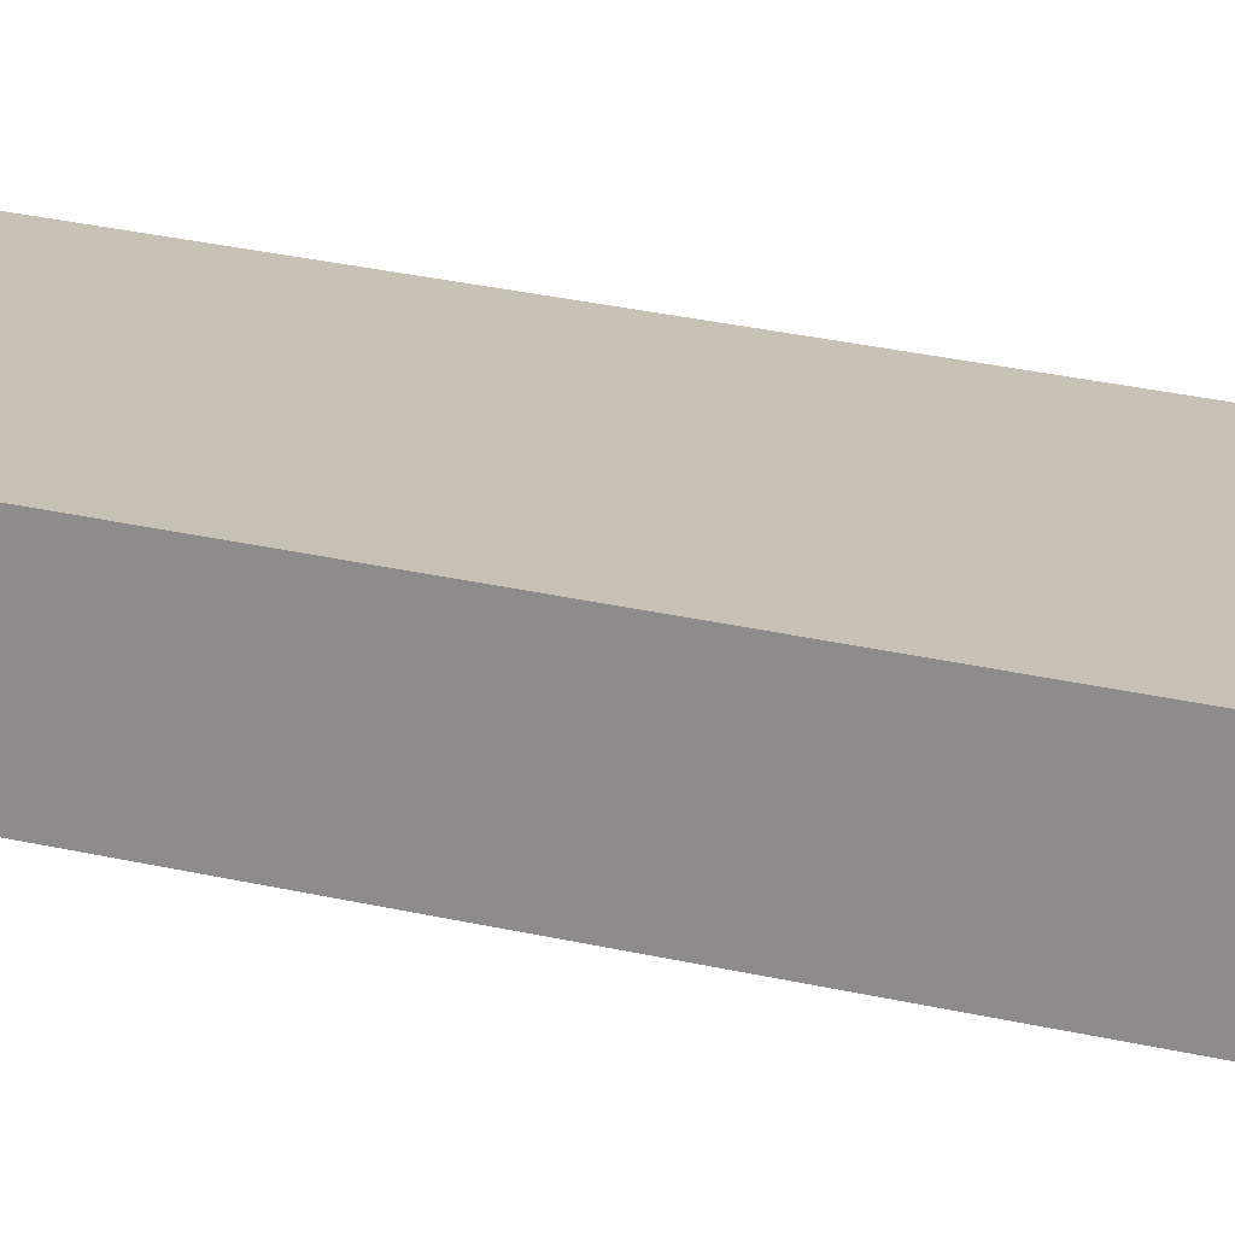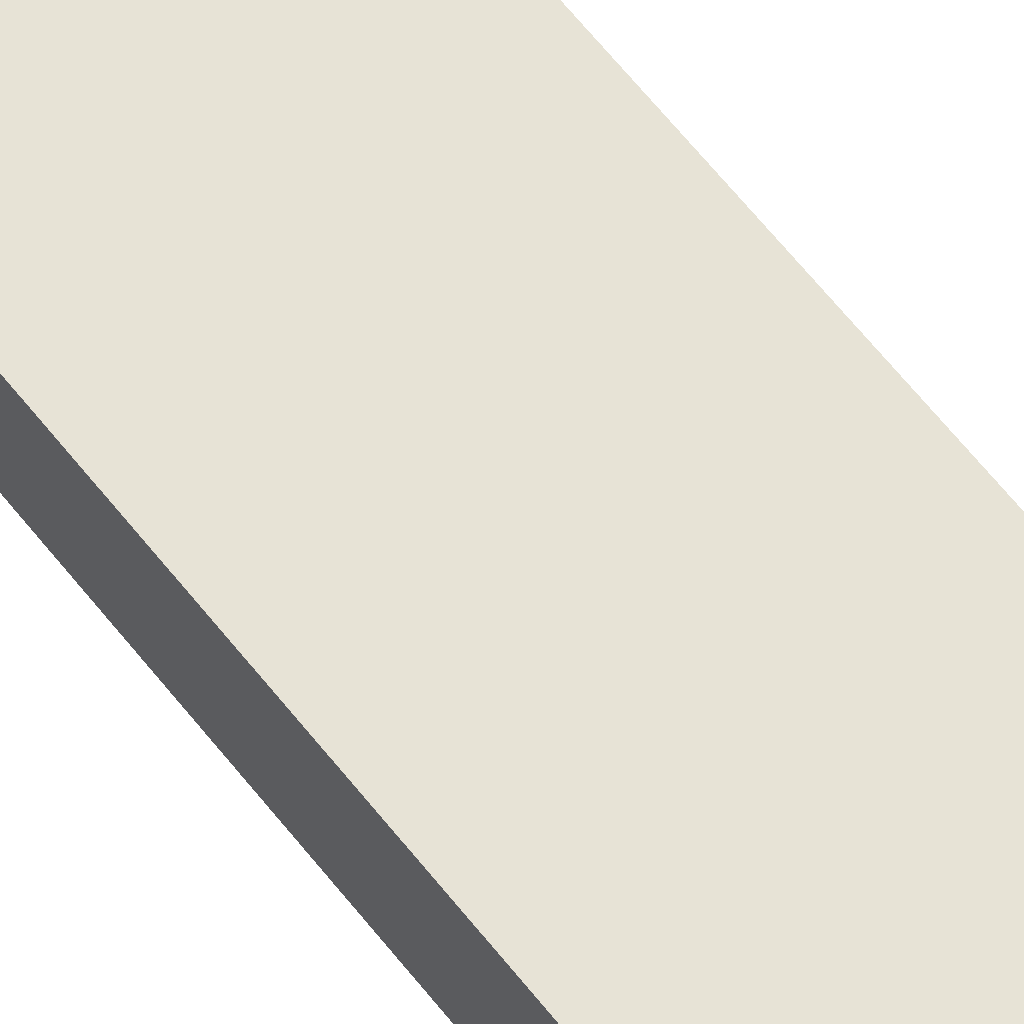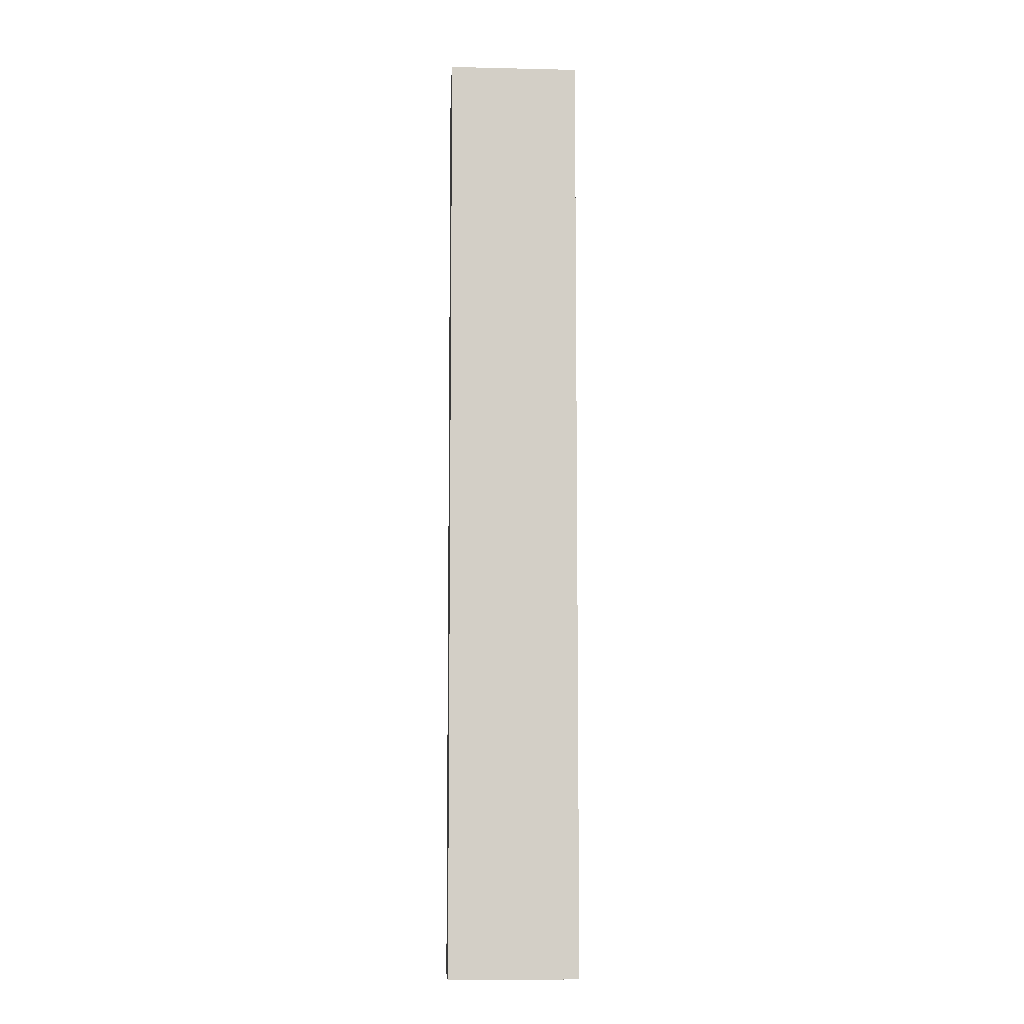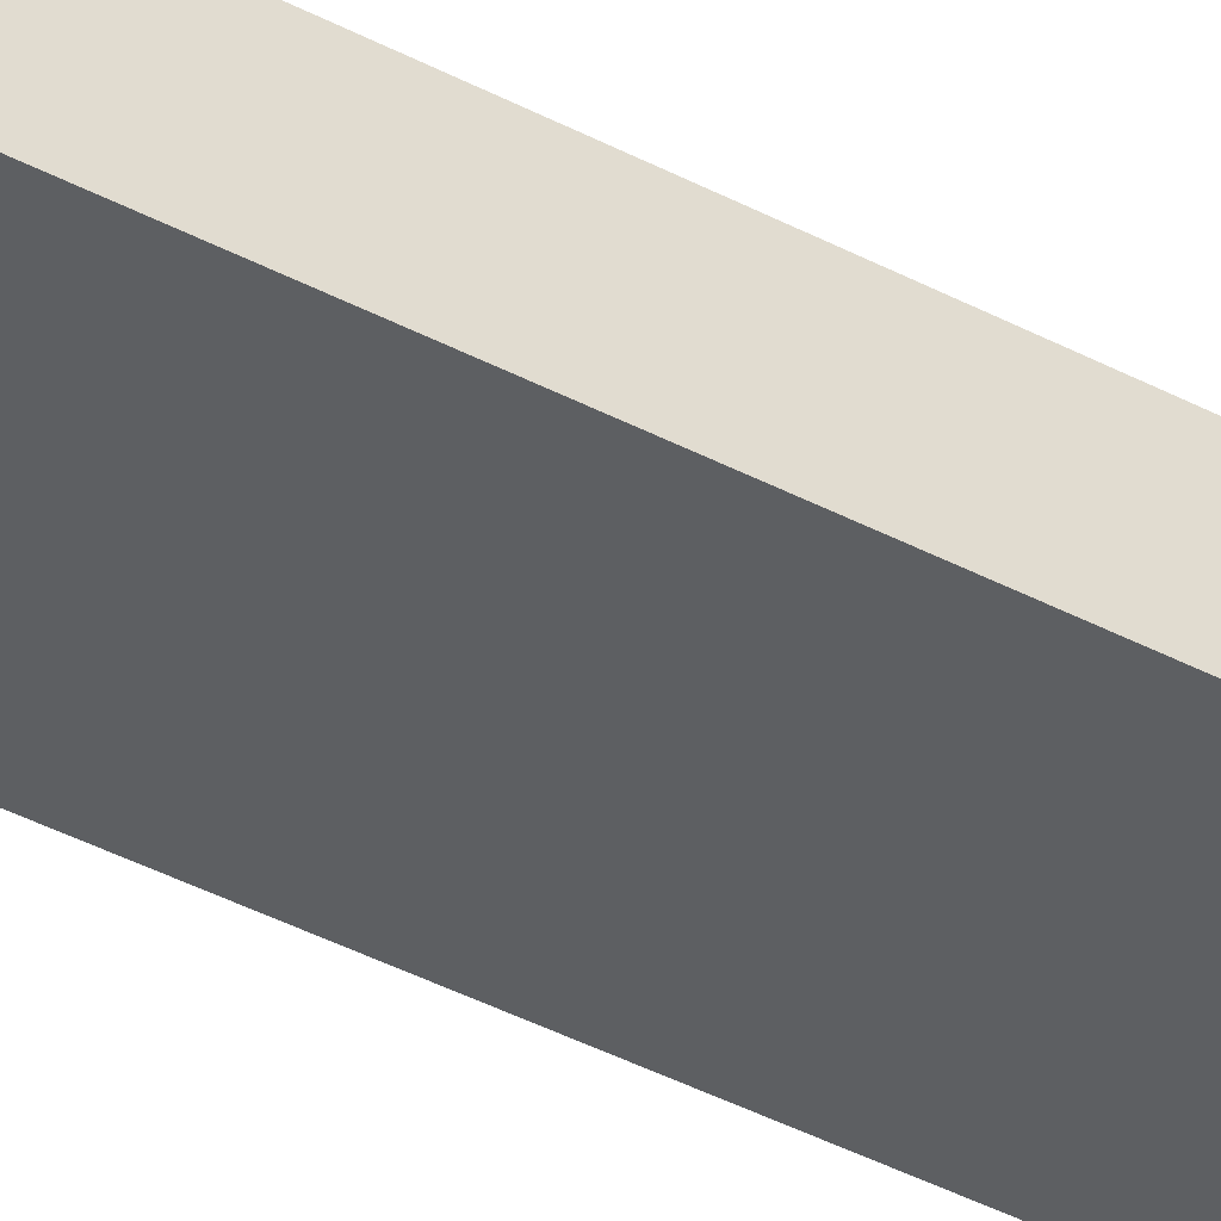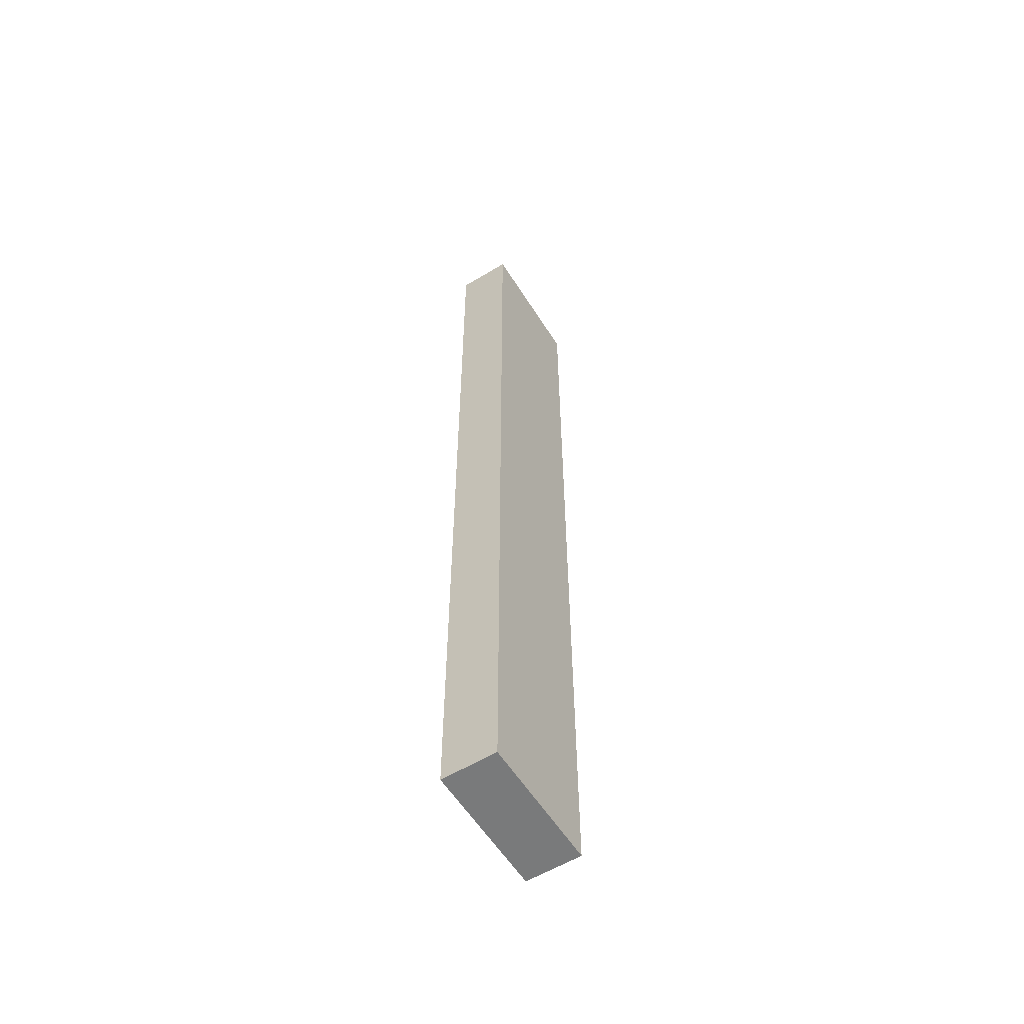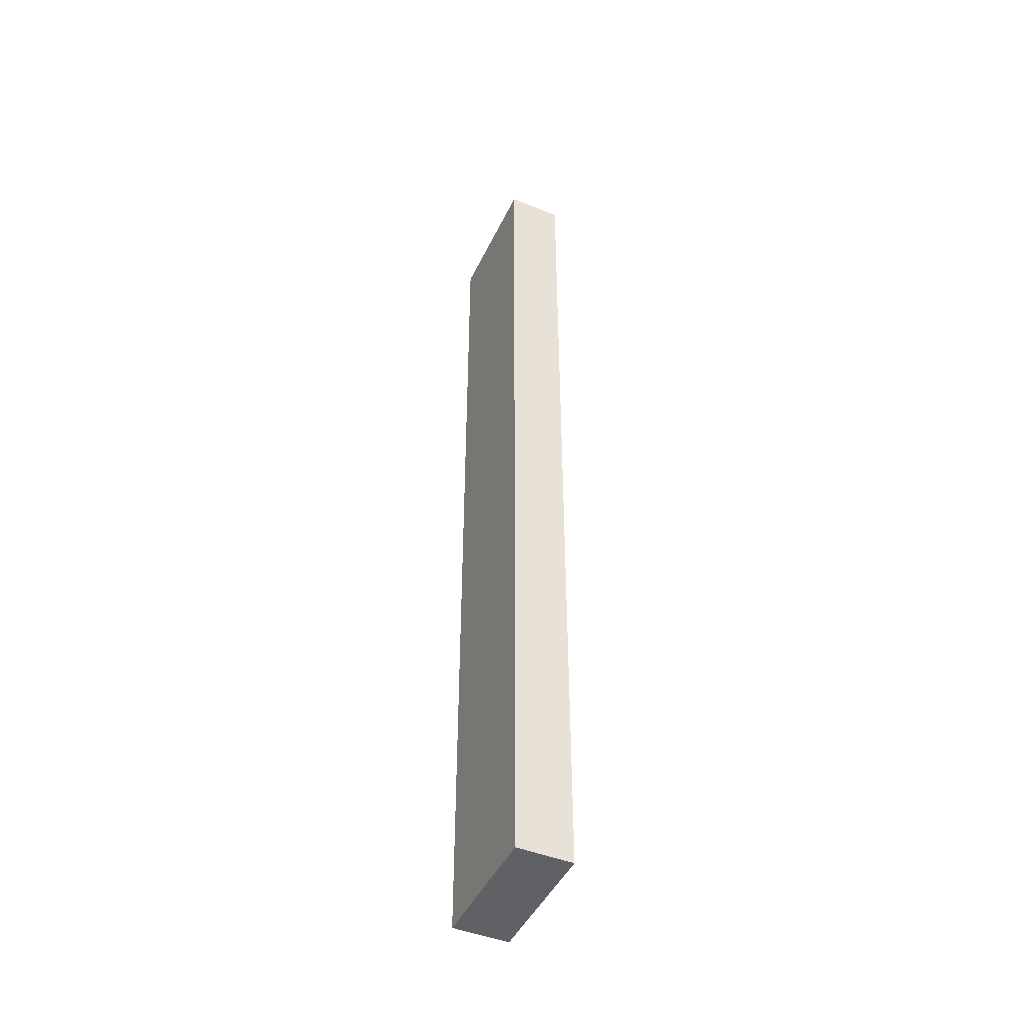
<metadata>
{"format":"obj","ext":"obj","renderer":"f3d","projection":"perspective","resolution":1024,"background":"white","views":[{"elev":19.0,"azim":117.3,"up":"+Y"},{"elev":62.7,"azim":-38.0,"up":"+Y"},{"elev":-7.6,"azim":176.3,"up":"+Z"},{"elev":-39.7,"azim":-123.5,"up":"+Y"},{"elev":-58.0,"azim":-58.0,"up":"+Z"},{"elev":-46.2,"azim":65.3,"up":"+Z"}]}
</metadata>
<code>
v -0.9 0.7444 13
v -0.9 -0.003489 13
v 0.9 0.7444 13
v 0.9 -0.003489 13
v 0.9 0.7444 0
v 0.9 -0.003489 0
v -0.9 0.7444 0
v -0.9 -0.003489 0
f 1 2 3
f 2 4 3
f 3 4 5
f 4 6 5
f 5 6 7
f 6 8 7
f 7 8 1
f 8 2 1
f 7 1 5
f 1 3 5
f 2 8 4
f 8 6 4

</code>
